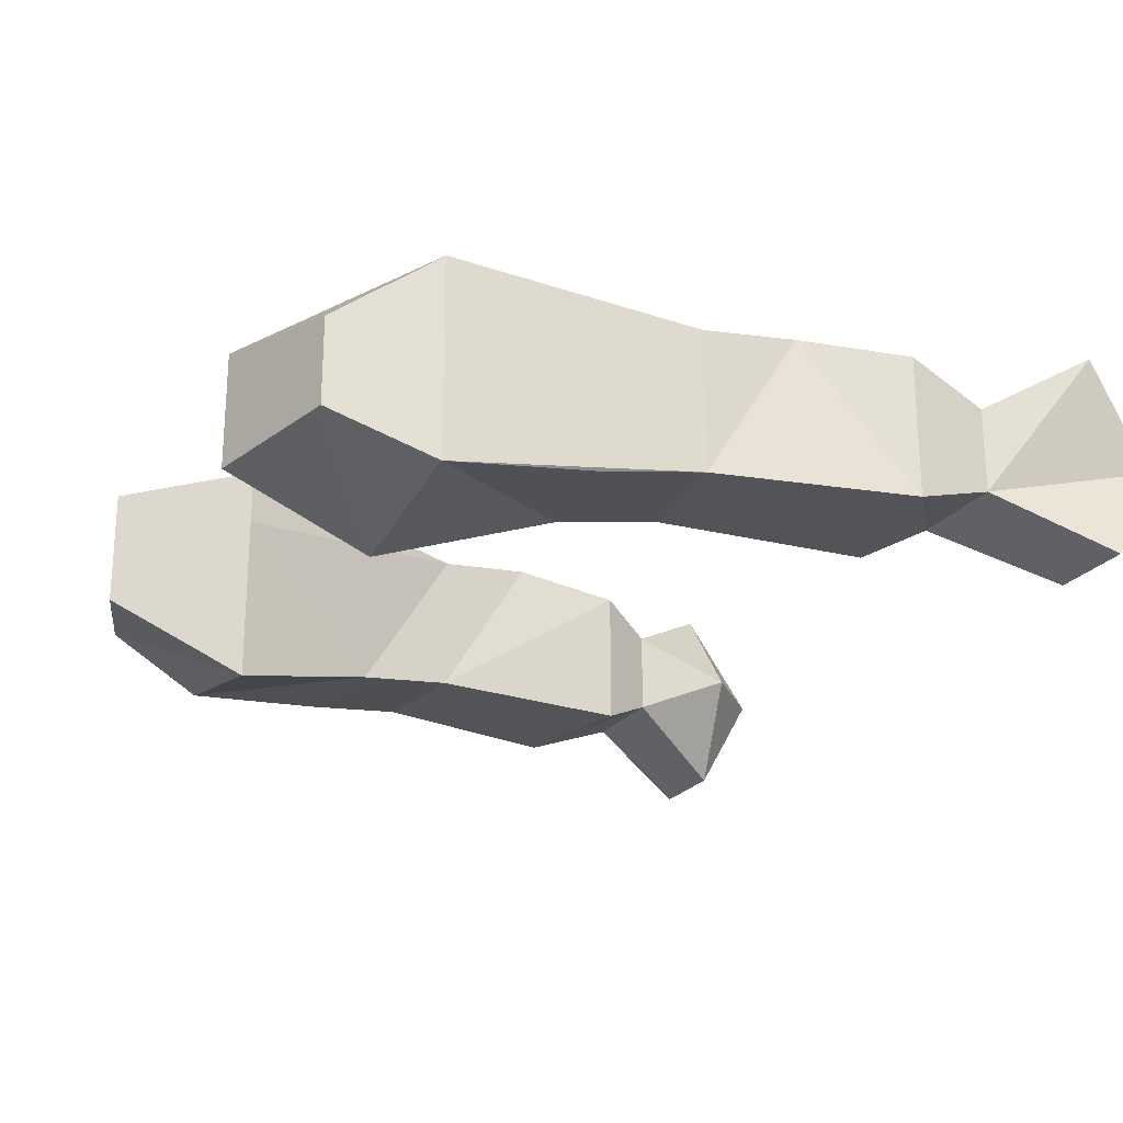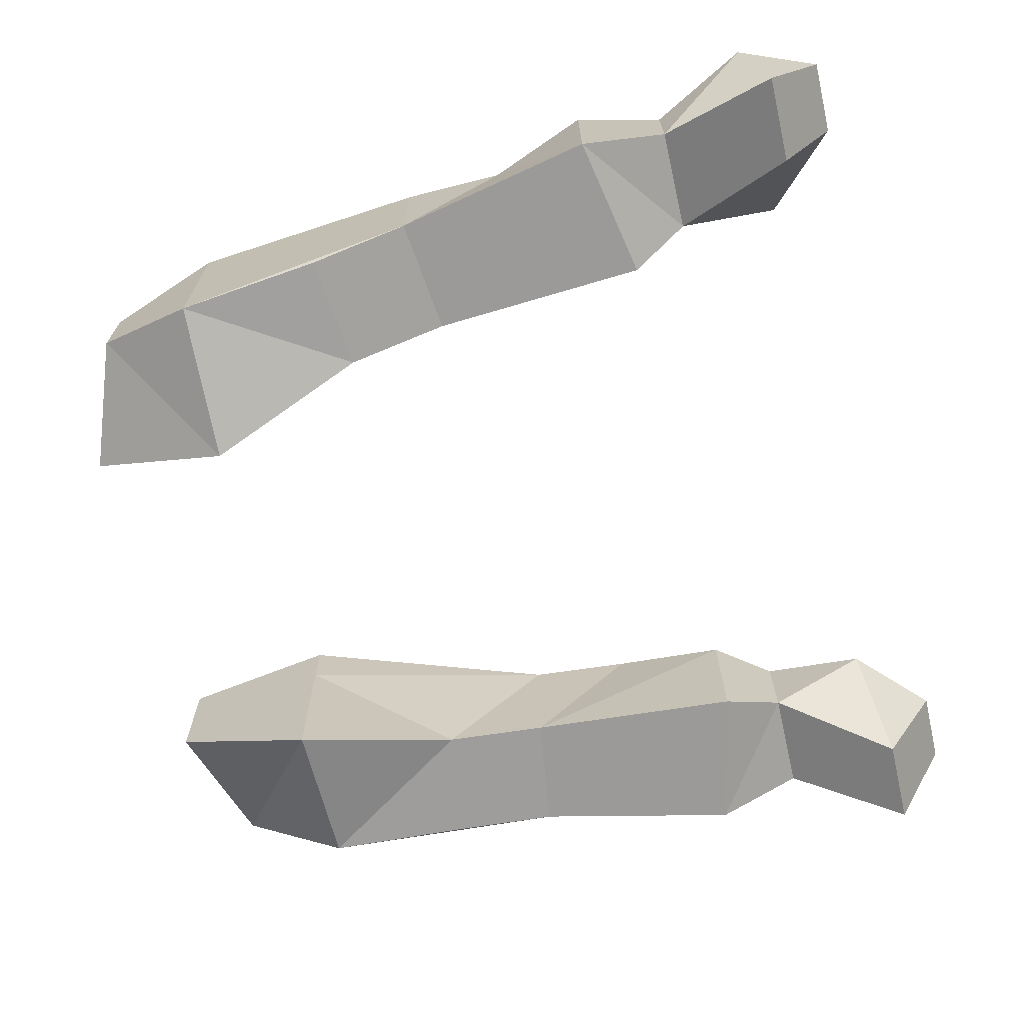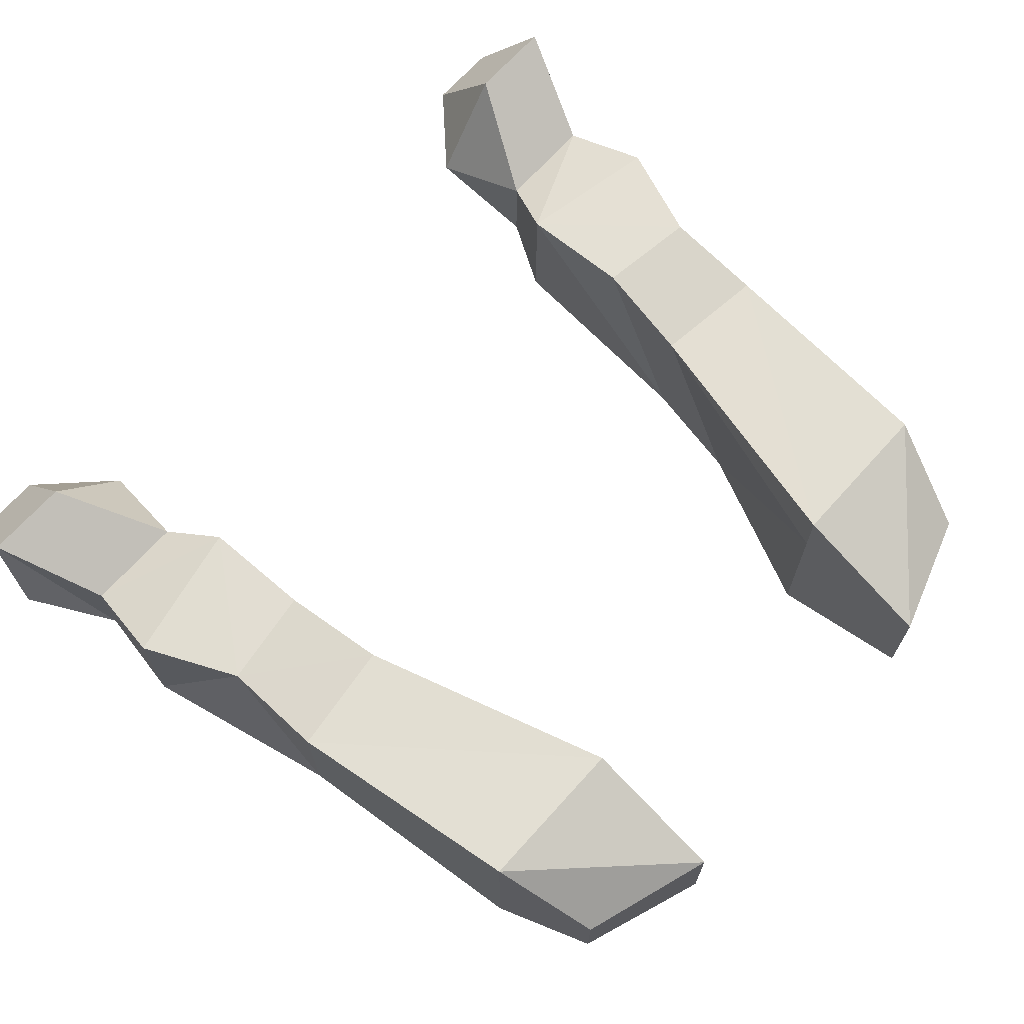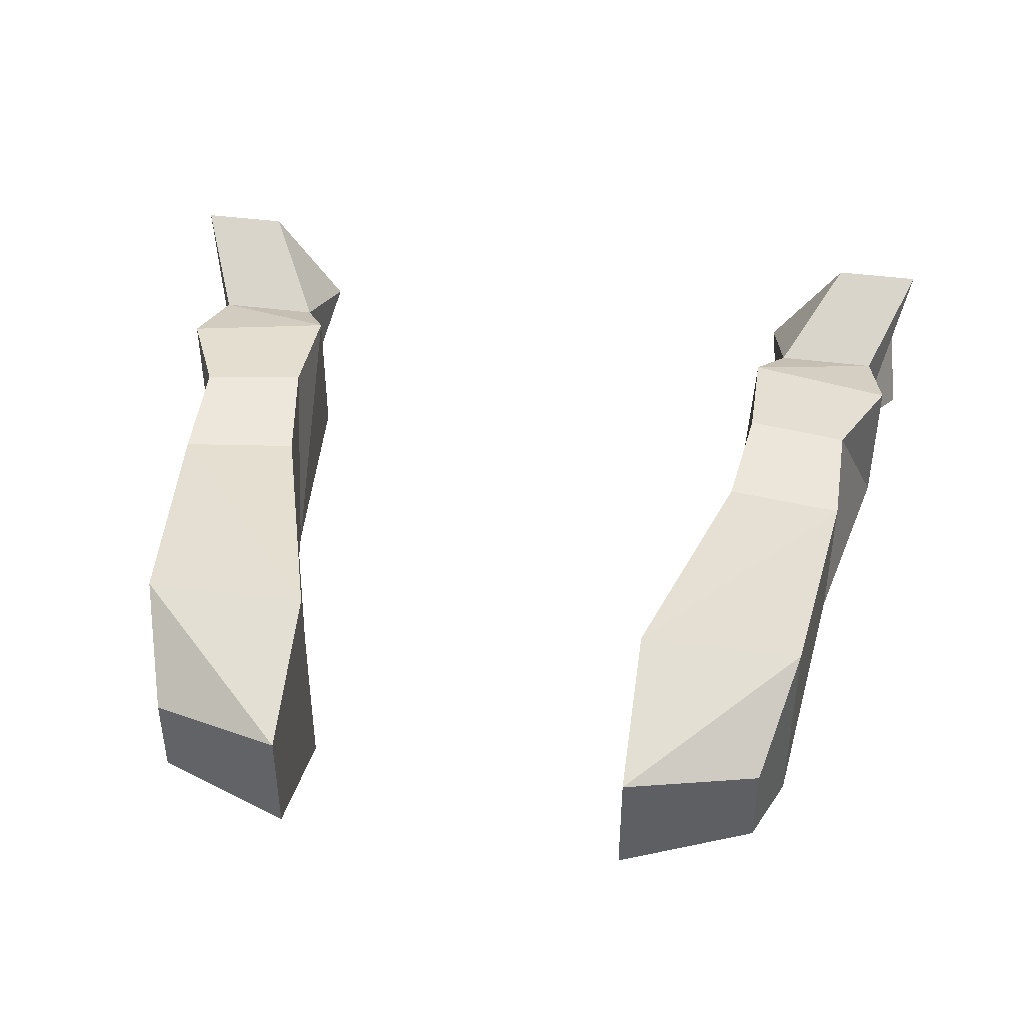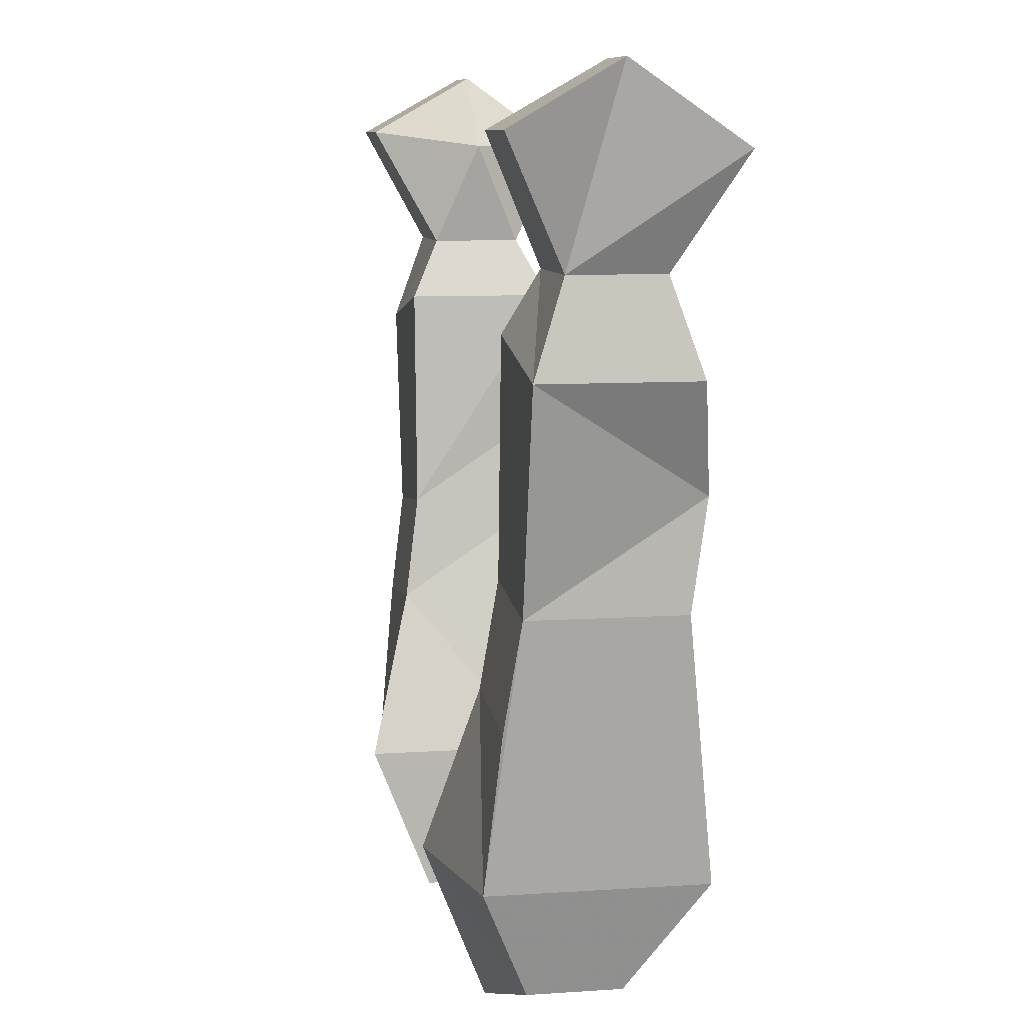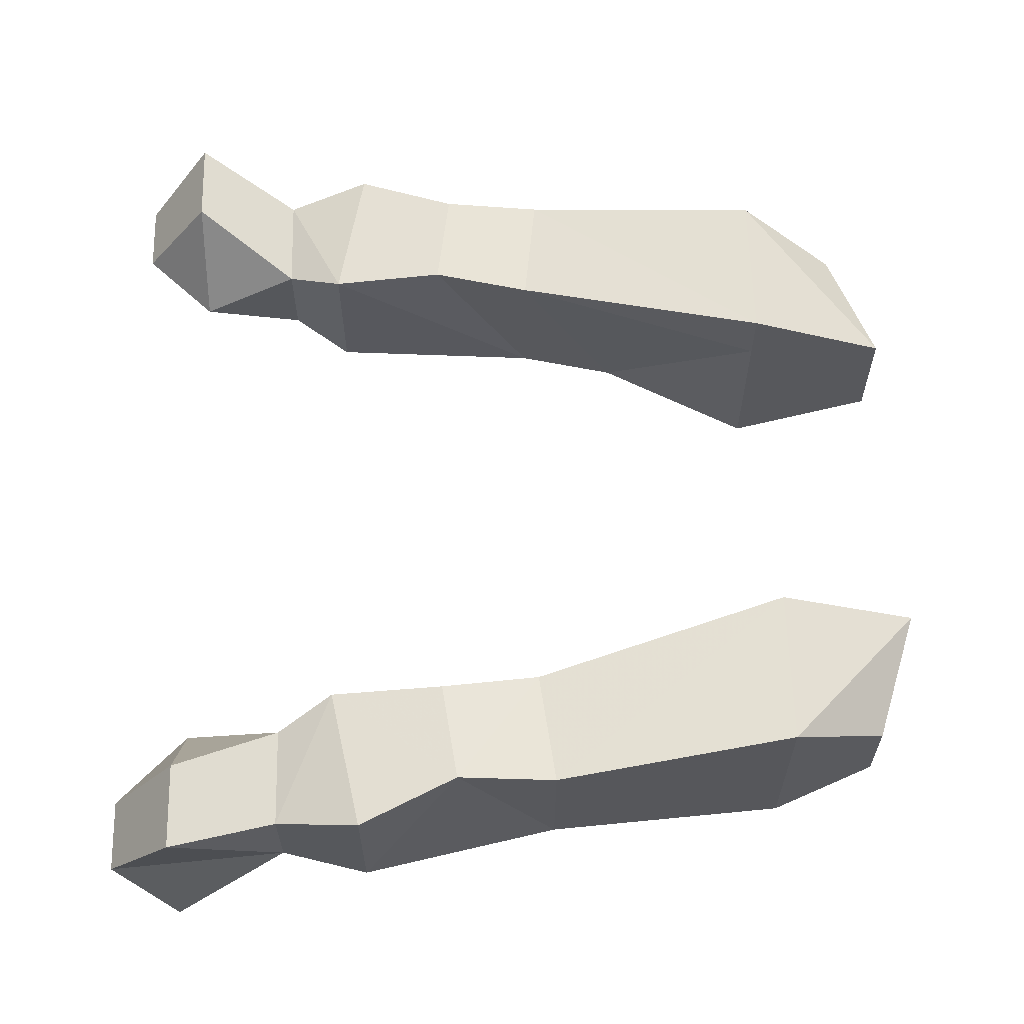
<metadata>
{"format":"obj","ext":"obj","renderer":"f3d","projection":"perspective","resolution":1024,"background":"white","views":[{"elev":-23.1,"azim":63.3,"up":"+Z"},{"elev":-69.5,"azim":102.7,"up":"+Z"},{"elev":68.9,"azim":-48.0,"up":"+Z"},{"elev":43.5,"azim":8.7,"up":"+Z"},{"elev":8.7,"azim":-100.5,"up":"+Y"},{"elev":61.2,"azim":-91.5,"up":"+Z"}]}
</metadata>
<code>
v 0.1328 -0.7266 0.03125
v 0.1406 -0.6719 0.03906
v 0.1328 -0.7266 -0.04688
v 0.125 -0.7812 -0.05469
v 0.09375 -0.8672 0.01562
v 0.09375 -0.8672 0.04688
v 0.1953 -0.7344 0.03125
v 0.1953 -0.6797 0.03906
v 0.1406 -0.6094 0.03125
v 0.1406 -0.6094 -0.04688
v 0.1406 -0.6562 -0.04688
v 0.2031 -0.6641 -0.04688
v 0.1953 -0.7344 -0.04688
v 0.1875 -0.7891 -0.05469
v 0.1797 -0.8672 -0.0625
v 0.09375 -0.8672 -0.07812
v 0.09375 -0.9453 0.01562
v 0.1797 -0.8672 0.04688
v 0.1797 -0.8672 0.01562
v 0.2188 -0.625 -0.04688
v 0.2188 -0.625 0.03125
v 0.2109 -0.5781 0.01562
v 0.1562 -0.5781 0.01562
v 0.1562 -0.5781 -0.03125
v 0.1641 -0.9219 0.007812
v 0.09375 -0.9453 -0.04688
v 0.1641 -0.9219 -0.03906
v 0.2109 -0.5781 -0.03125
v 0.2344 -0.5156 -0.0625
v 0.2266 -0.4844 -0.007812
v 0.2344 -0.5234 0.04688
v 0.1875 -0.5156 -0.0625
v 0.1875 -0.4844 -0.007812
v 0.1875 -0.5234 0.04688
v 0.1484 -0.5234 -0.007812
v -0.2266 -0.4844 -0.007812
v -0.2344 -0.5156 -0.0625
v -0.2109 -0.5781 -0.03125
v -0.2344 -0.5234 0.04688
v -0.1875 -0.4844 -0.007812
v -0.1875 -0.5156 -0.0625
v -0.1562 -0.5781 -0.03125
v -0.2188 -0.625 -0.04688
v -0.2188 -0.625 0.03125
v -0.2109 -0.5781 0.01562
v -0.1875 -0.5234 0.04688
v -0.1484 -0.5234 -0.007812
v -0.1562 -0.5781 0.01562
v -0.1406 -0.6094 -0.04688
v -0.1406 -0.6562 -0.04688
v -0.2031 -0.6641 -0.04688
v -0.1953 -0.7344 -0.04688
v -0.1953 -0.6797 0.03906
v -0.1406 -0.6094 0.03125
v -0.09375 -0.9453 -0.04688
v -0.09375 -0.9453 0.01562
v -0.1641 -0.9219 0.007812
v -0.1641 -0.9219 -0.03906
v -0.09375 -0.8672 -0.07812
v -0.09375 -0.8672 0.01562
v -0.09375 -0.8672 0.04688
v -0.1797 -0.8672 0.04688
v -0.1797 -0.8672 0.01562
v -0.1797 -0.8672 -0.0625
v -0.125 -0.7812 -0.05469
v -0.1328 -0.7266 0.03125
v -0.1953 -0.7344 0.03125
v -0.1875 -0.7891 -0.05469
v -0.1328 -0.7266 -0.04688
v -0.1406 -0.6719 0.03906
f 1 2 3
f 1 3 4
f 1 4 5
f 1 5 6
f 1 6 7
f 1 7 8
f 1 8 2
f 2 8 9
f 2 9 3
f 3 9 10
f 3 10 11
f 3 11 12
f 3 12 13
f 3 13 14
f 3 14 4
f 4 14 15
f 4 15 16
f 4 16 5
f 5 16 17
f 5 17 6
f 6 17 18
f 6 18 7
f 7 18 19
f 7 19 13
f 7 13 8
f 8 13 20
f 8 20 21
f 8 21 9
f 10 20 11
f 11 20 12
f 12 20 13
f 25 17 26
f 25 26 27
f 25 27 15
f 25 15 19
f 25 19 18
f 25 18 17
f 27 26 16
f 27 16 15
f 26 17 16
f 15 14 13
f 15 13 19
f 43 49 50
f 43 50 51
f 43 51 52
f 43 52 53
f 43 53 44
f 44 53 54
f 55 56 57
f 55 57 58
f 55 58 59
f 55 59 56
f 56 59 60
f 56 60 61
f 56 61 62
f 56 62 57
f 57 62 63
f 57 63 64
f 57 64 58
f 58 64 59
f 59 64 65
f 59 65 60
f 60 65 66
f 60 66 61
f 61 66 67
f 61 67 62
f 62 67 63
f 63 67 52
f 63 52 64
f 64 52 68
f 64 68 65
f 65 68 69
f 65 69 66
f 66 69 70
f 66 70 53
f 66 53 67
f 67 53 52
f 68 52 69
f 69 52 51
f 69 51 50
f 69 50 49
f 69 49 54
f 69 54 70
f 70 54 53
f 9 21 22
f 9 22 23
f 9 23 10
f 10 23 24
f 10 24 20
f 28 22 21
f 28 21 20
f 28 20 24
f 38 42 43
f 38 43 44
f 38 44 45
f 42 48 49
f 42 49 43
f 44 54 45
f 45 54 48
f 54 49 48
f 28 29 30
f 28 30 31
f 28 31 22
f 28 24 32
f 28 32 29
f 29 32 33
f 29 33 30
f 30 33 34
f 30 34 31
f 31 34 22
f 22 34 23
f 23 34 35
f 23 35 24
f 24 35 32
f 32 35 33
f 33 35 34
f 36 37 38
f 36 38 39
f 36 39 40
f 36 40 41
f 36 41 37
f 37 41 38
f 38 41 42
f 38 45 39
f 39 45 46
f 39 46 40
f 40 46 47
f 40 47 41
f 41 47 42
f 42 47 48
f 45 48 46
f 46 48 47

</code>
